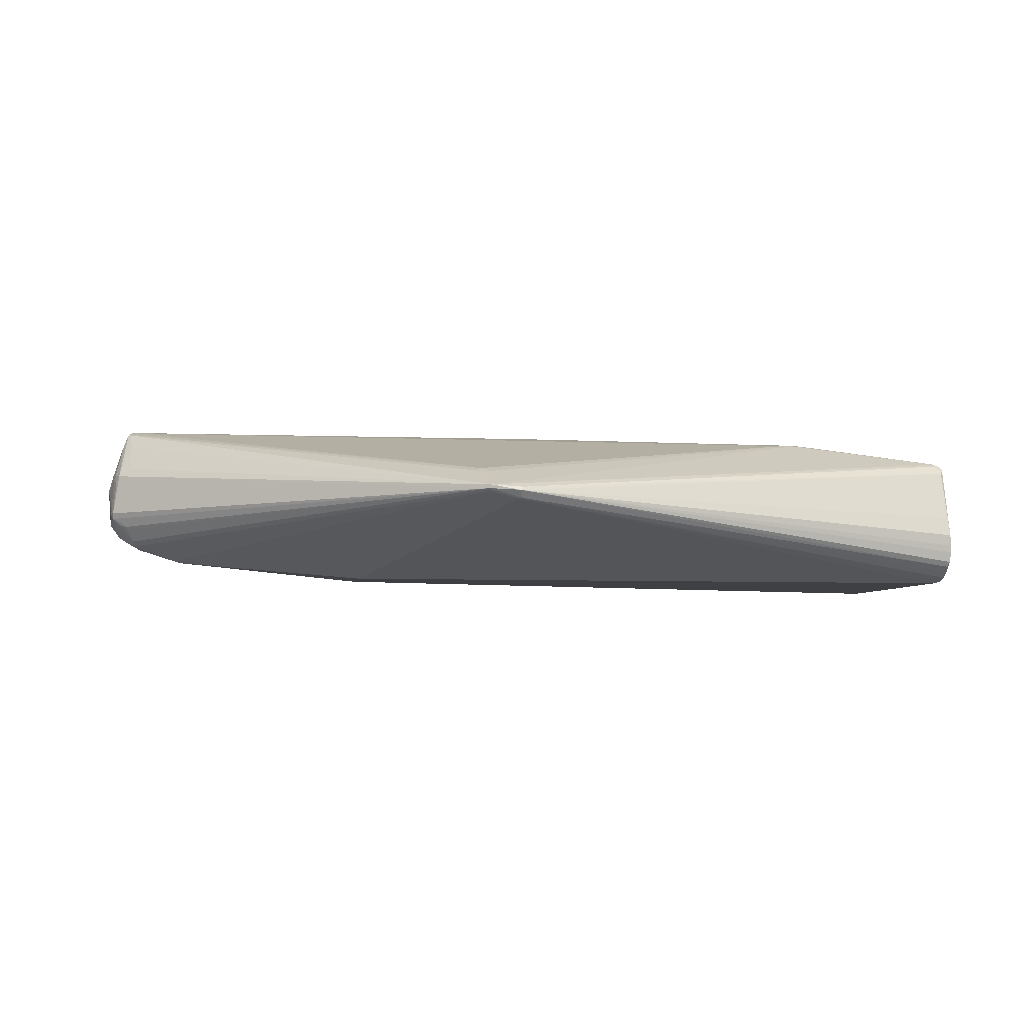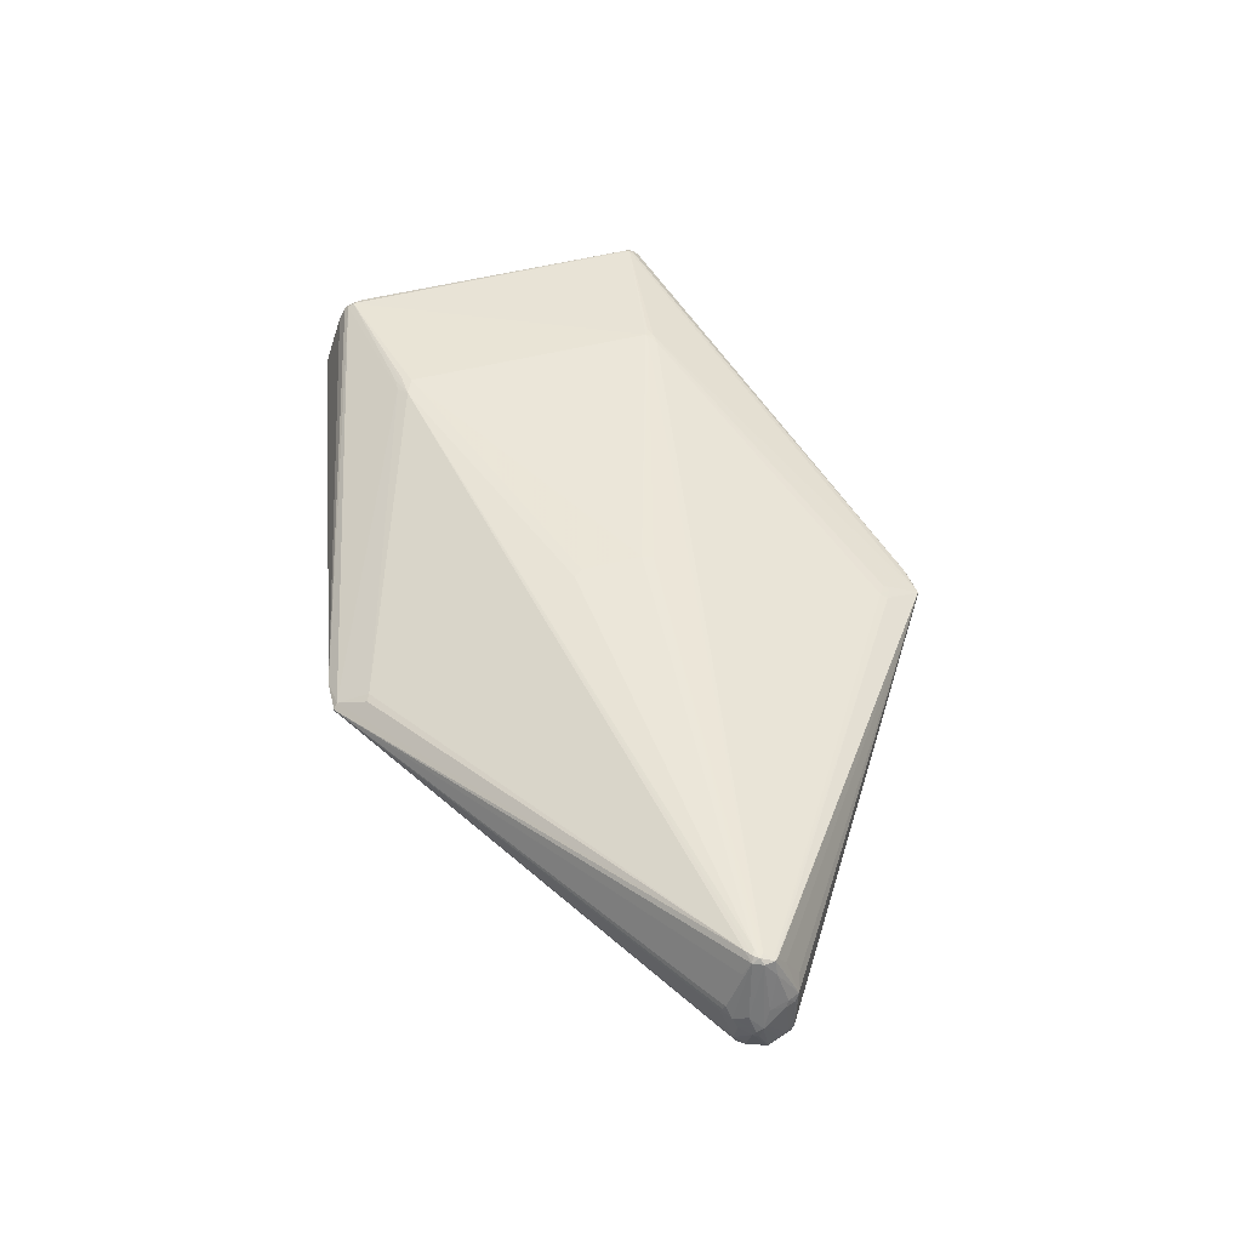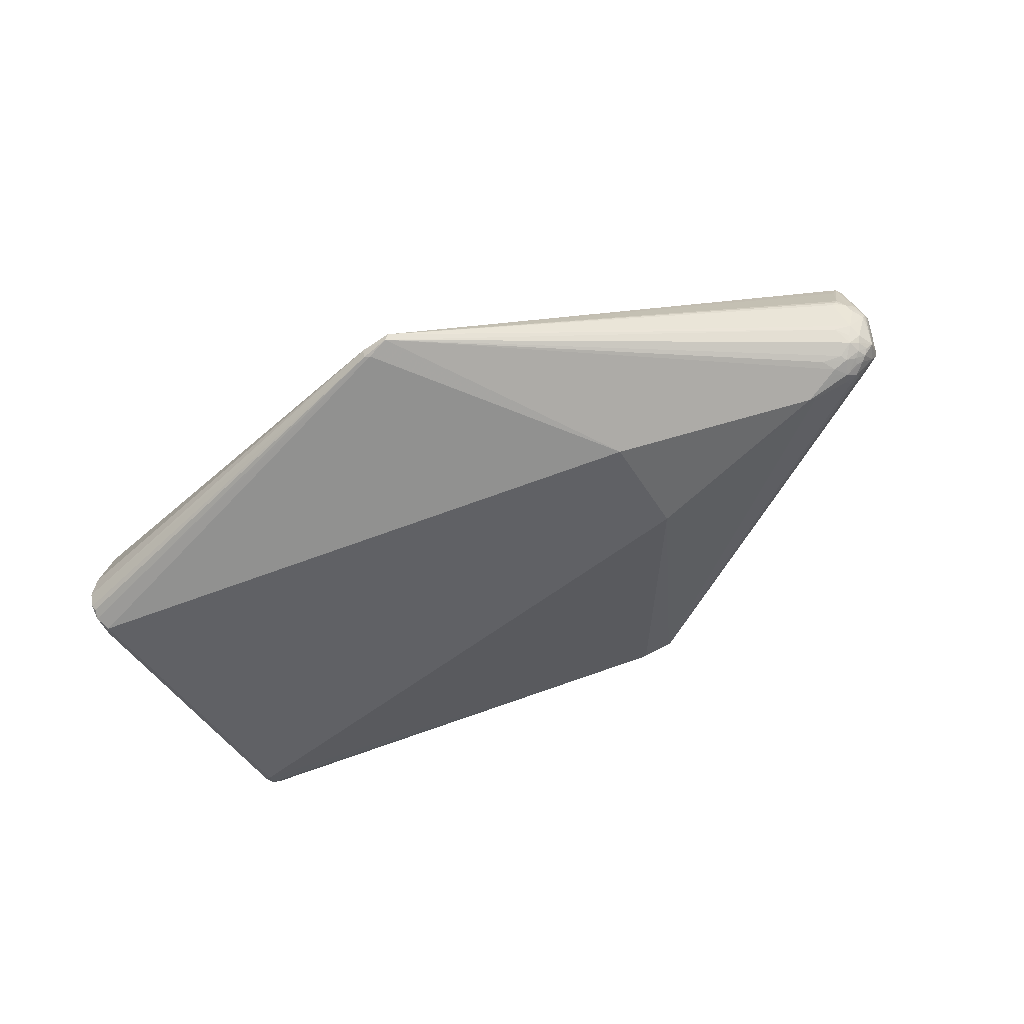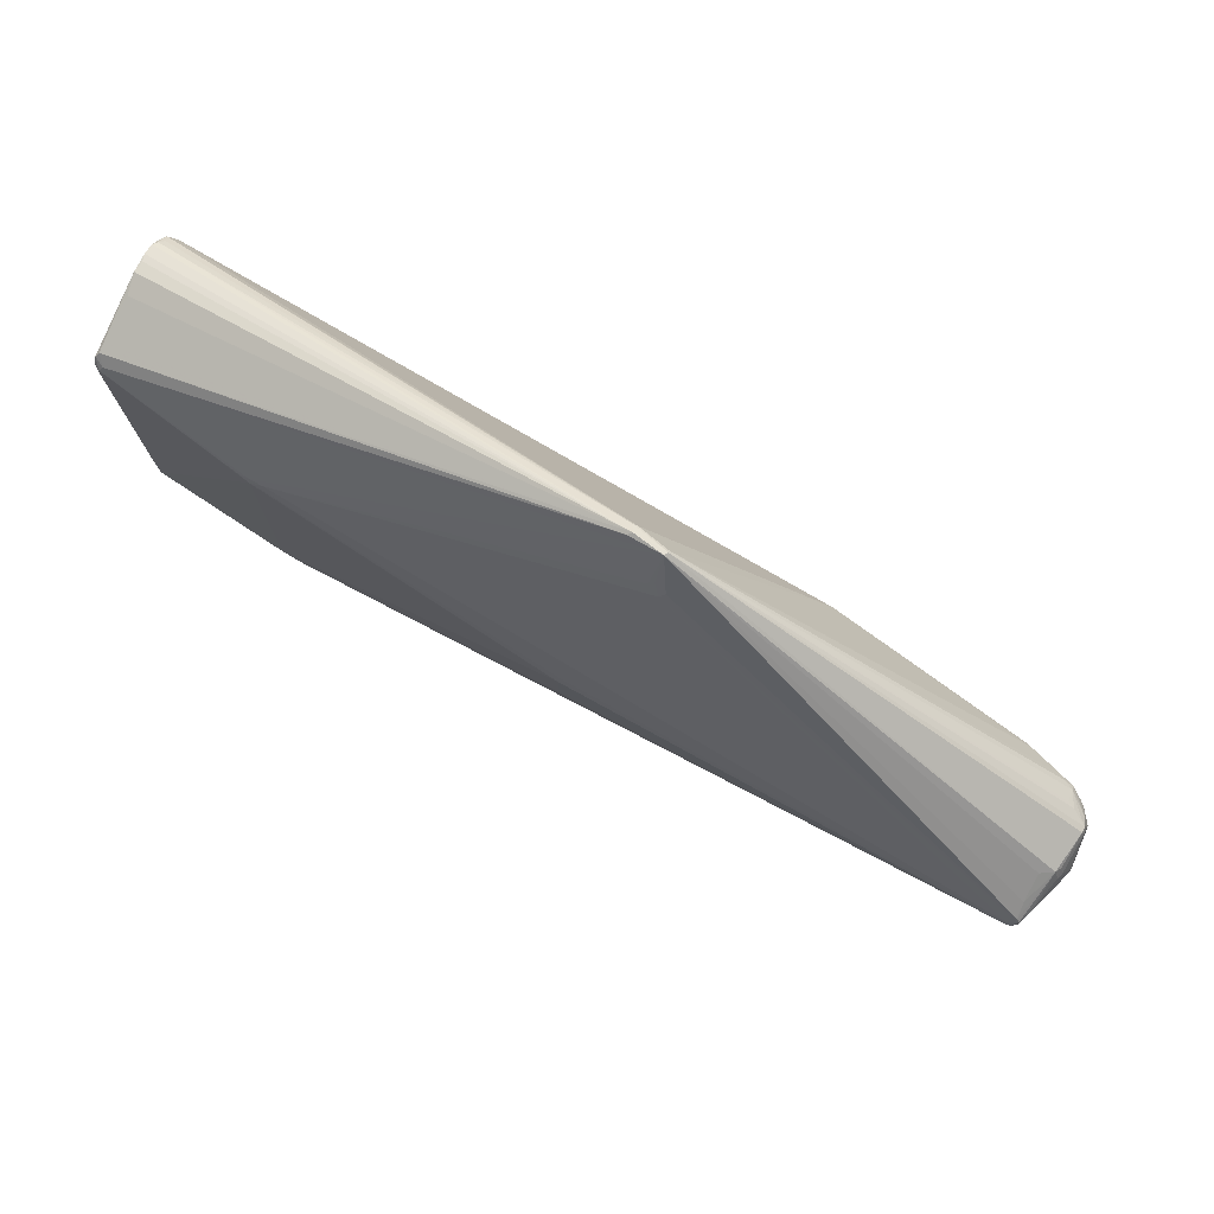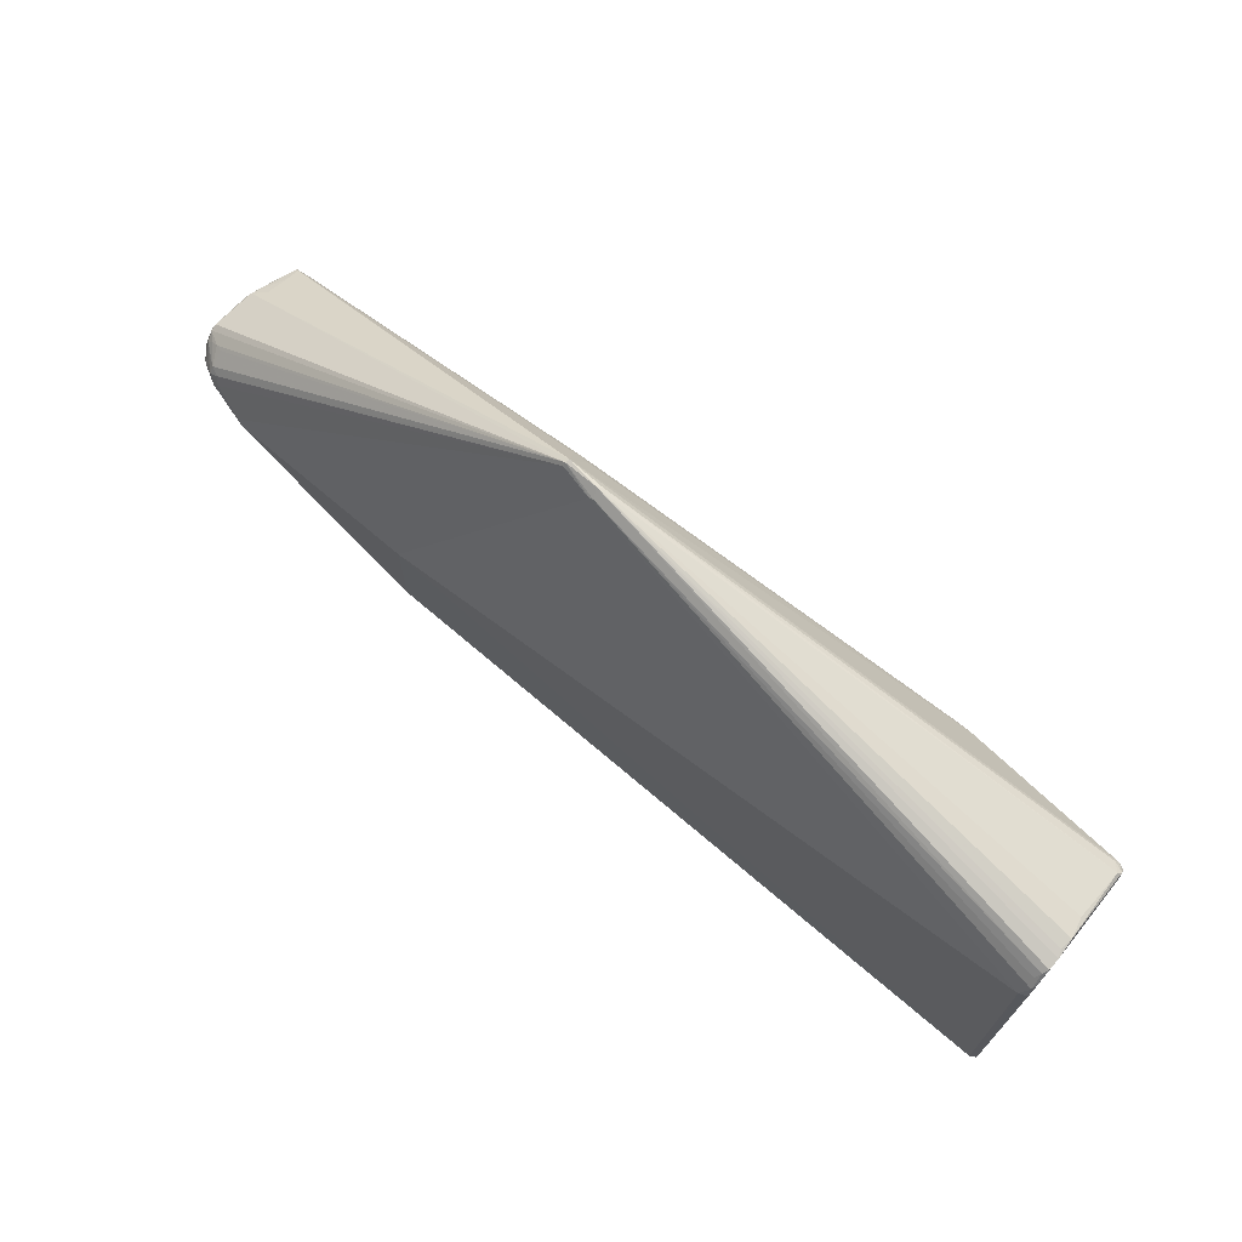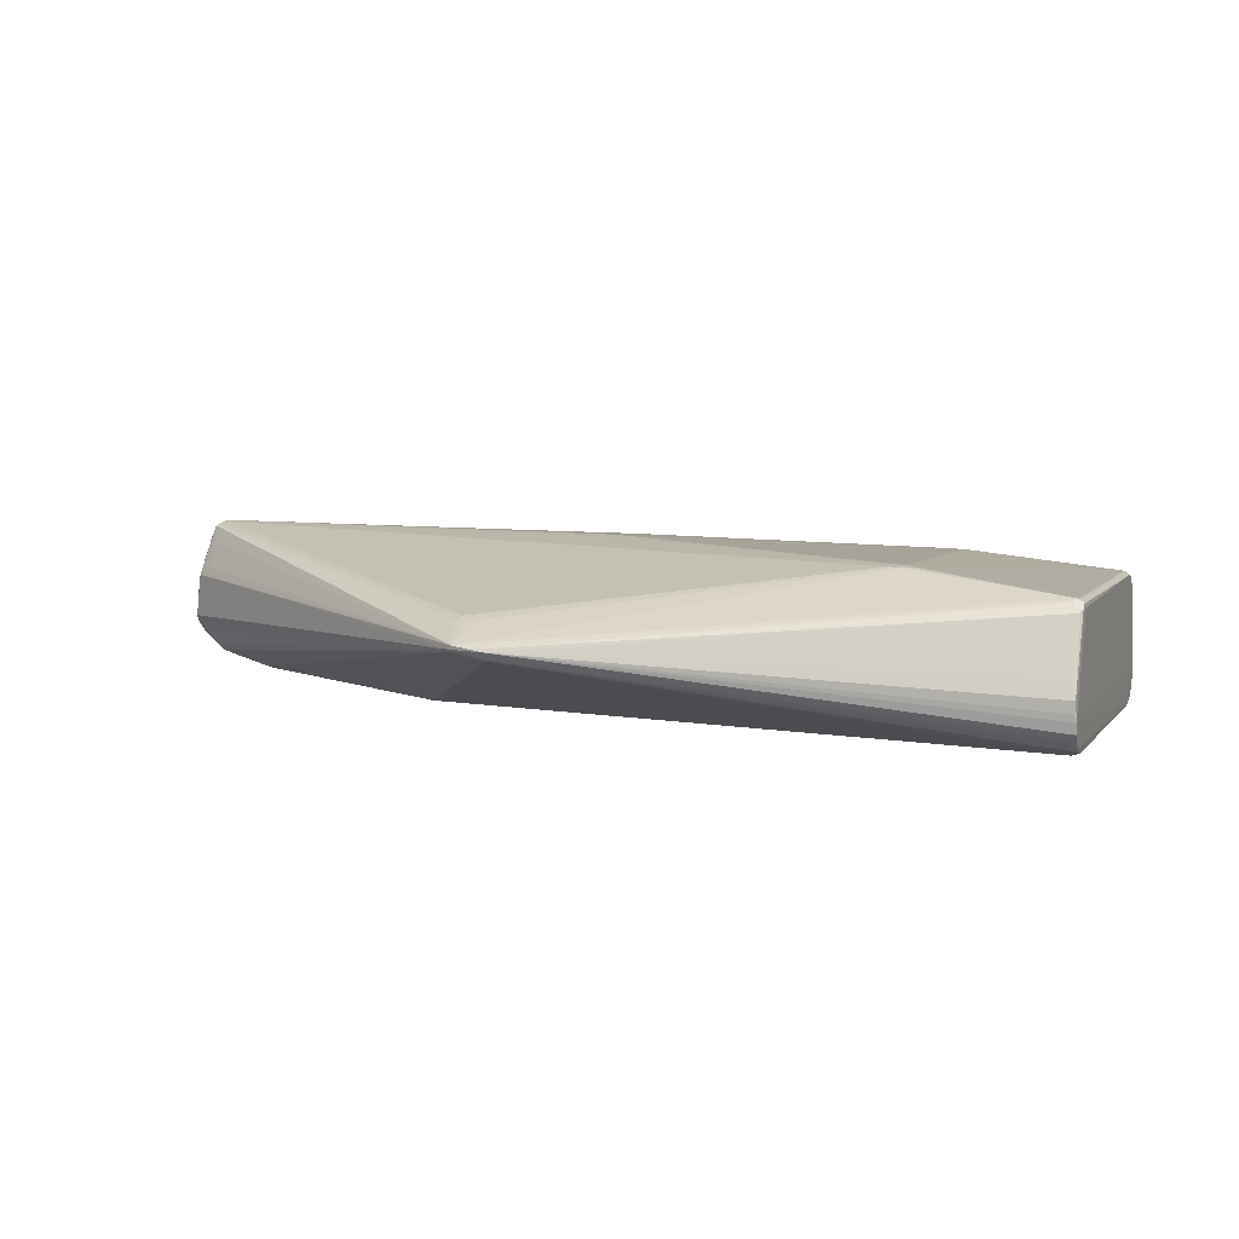
<metadata>
{"format":"obj","ext":"obj","renderer":"f3d","projection":"perspective","resolution":1024,"background":"white","views":[{"elev":-5.6,"azim":174.4,"up":"+Z"},{"elev":51.0,"azim":73.2,"up":"+Z"},{"elev":-48.7,"azim":32.4,"up":"+Z"},{"elev":77.7,"azim":27.2,"up":"+Y"},{"elev":70.8,"azim":-141.8,"up":"+Y"},{"elev":4.9,"azim":-160.1,"up":"+Z"}]}
</metadata>
<code>
v 0.4698 0.007196 -0.02109
v 0.4344 -0.0005186 -0.06287
v -0.5231 -0.1588 -0.1011
v -0.5234 -0.1821 -0.09484
v -0.5236 -0.1945 -0.08259
v -0.5241 -0.1888 -0.07226
v 0.4343 -0.01741 0.08252
v 0.4414 0.009638 -0.05814
v -0.5245 0.2016 -0.07336
v -0.5239 0.1991 -0.08461
v -0.5234 0.1872 -0.09601
v -0.5217 0.1814 -0.1021
v -0.5236 0.1737 -0.09884
v -0.5235 -0.1684 -0.09532
v 0.4408 0.01728 -0.05335
v 0.4351 -0.009331 0.08421
v 0.4409 0.02893 -0.03926
v -0.5242 -0.1996 -0.06657
v -0.525 -0.1724 0.02461
v -0.5248 -0.1604 0.0344
v -0.5257 0.1627 0.02604
v -0.5218 0.2034 -0.06554
v -0.5227 0.1677 -0.1054
v -0.52 -0.1912 -0.08861
v -0.525 0.1685 0.0299
v -0.525 0.175 0.0258
v -0.5212 0.1955 -0.08998
v -0.5218 -0.178 0.01806
v -0.5225 -0.1703 0.03197
v -0.5194 0.1987 -0.03251
v -0.518 0.1898 -0.09546
v -0.519 -0.1994 -0.04234
v -0.5251 -0.1501 0.03612
v -0.517 -0.1665 -0.1027
v -0.522 0.1795 0.02204
v -0.5185 -0.1672 0.03597
v -0.5183 0.1671 0.03429
v -0.5153 0.1662 -0.1078
v -0.5136 -0.1595 -0.1028
v -0.5236 0.2039 -0.05356
v -0.515 0.1723 0.03127
v -0.5188 -0.1606 0.03942
v -0.5209 0.1615 0.03369
v -0.521 0.183 0.0124
v 0.4407 -0.01564 -0.057
v 0.4424 -0.04001 -0.02761
v 0.4423 0.008138 0.0791
v 0.4422 -0.01214 0.08363
v 0.4476 -0.00241 -0.05532
v -0.3653 0.1413 0.05709
v -0.3669 -0.1454 0.05585
v -0.3591 -0.1294 0.06029
v -0.3675 -0.1386 0.05842
v -0.3553 0.1534 0.05226
v -0.3541 -0.1462 0.05606
v -0.3444 -0.1249 0.0611
v -0.3545 0.1362 0.05903
v -0.3541 0.1447 0.05708
v -0.3408 -0.1379 0.06062
v -0.3406 0.1446 0.05753
v -0.3384 0.1346 0.05949
v 0.4412 -0.002735 0.08316
v 0.4477 0.01047 -0.05194
v 0.447 -0.04292 0.01386
v 0.444 0.03303 0.03447
v 0.4521 -0.02615 -0.04382
v 0.4376 -0.02193 -0.05428
v 0.4457 -0.02311 0.06311
v 0.4465 -0.01479 0.07913
v 0.4448 0.01872 0.06203
v 0.4486 0.02628 -0.03634
v 0.4502 -0.009177 -0.05302
v 0.4498 -0.041 0.01881
v 0.4723 -0.01938 -0.001077
v 0.4458 -0.007429 0.08396
v 0.4469 0.008946 0.07793
v 0.4704 -0.002241 -0.03286
v 0.4513 -0.03844 0.02409
v 0.4273 0.008522 -0.06324
v 0.4513 -0.004775 0.07959
v 0.45 0.005979 0.07912
v 0.4567 0.02138 -0.03464
v -0.03303 -0.03056 0.07557
v -0.03592 -0.2957 -0.0262
v 0.4541 -0.02931 -0.03478
v 0.4743 -0.009884 0.008399
v 0.4695 -0.02127 0.009545
v -0.03616 -0.2983 -0.01537
v -0.02892 -0.2936 -0.02719
v -0.03091 0.03161 0.07745
v -0.02745 0.04319 0.07562
v 0.4304 0.01684 -0.05834
v -0.02642 -0.0401 0.07534
v 0.4522 0.0136 -0.04586
v 0.456 -0.01316 -0.04808
v -0.008496 0.3098 -0.02594
v -0.00882 0.3144 -0.01417
v -0.003633 -0.2994 -0.01991
v -0.004512 -0.2959 -0.008766
v -0.004786 0.3168 -0.01778
v -0.004191 0.3085 -0.02661
v -2.263e-05 -0.3003 -0.01291
v 0.4169 -0.02812 -0.05791
v 0.006758 -0.2638 0.008576
v 0.02251 0.278 0.007363
v 0.01426 -0.2675 0.006523
v 0.0269 0.3169 -0.01228
v 0.4218 -0.009773 -0.06503
v 0.03511 0.2696 0.01126
v 0.02886 0.3158 -0.01627
v 0.4251 -0.01493 -0.06289
v 0.02899 0.3122 -0.01883
v 0.0278 0.2827 0.004965
v 0.4539 0.0007205 -0.0516
v 0.03986 0.276 0.007831
v 0.4738 -0.006211 0.01083
v 0.4686 -0.003101 0.02864
v 0.4557 0.006351 0.06471
v 0.4579 0.0283 0.0254
v 0.46 -0.01847 -0.04095
v 0.468 0.0165 -0.02178
v 0.473 -0.01291 -0.005838
v 0.4597 -0.00282 -0.04734
v 0.4634 -0.02126 -0.03294
v 0.4596 -0.03458 0.01377
v 0.4621 0.0149 -0.03599
v 0.4642 -0.006528 -0.04084
v 0.464 -0.02545 -0.01842
v 0.4584 -0.03201 -0.02285
v 0.166 0.05185 -0.09938
v 0.1697 -0.06561 -0.09622
v 0.4736 -0.01623 0.004036
v 0.4649 0.02415 -0.01982
v 0.4617 0.02371 0.01891
v 0.4653 0.02094 -0.0263
v 0.4643 -0.03054 0.003823
v 0.4666 -0.02173 0.02112
v 0.3906 0.001496 -0.07591
v 0.4684 -0.006555 0.02744
v 0.3853 -0.002329 -0.07825
v 0.4635 0.0164 0.02765
v 0.4658 0.01401 0.02139
v 0.4675 0.01768 -0.01634
f 34 130 131
f 131 89 34
f 101 130 38
f 38 34 3
f 38 130 39
f 39 34 38
f 130 34 39
f 102 78 68
f 68 69 102
f 78 69 68
f 40 35 30
f 38 3 23
f 60 109 105
f 65 119 107
f 62 109 60
f 125 69 78
f 12 101 38
f 38 23 12
f 130 101 112
f 112 138 130
f 88 32 18
f 18 84 88
f 98 89 131
f 131 111 98
f 98 84 89
f 102 88 98
f 98 88 84
f 140 111 131
f 131 130 140
f 130 138 140
f 99 106 104
f 99 88 102
f 36 88 99
f 93 59 16
f 107 37 54
f 100 97 107
f 100 22 40
f 40 30 100
f 35 97 100
f 41 97 35
f 41 37 107
f 107 97 41
f 13 23 3
f 3 14 13
f 107 105 113
f 113 105 109
f 113 115 107
f 109 115 113
f 70 76 119
f 119 65 70
f 107 76 70
f 70 65 107
f 109 62 47
f 47 115 109
f 136 125 129
f 73 78 102
f 73 125 78
f 69 125 137
f 137 80 69
f 86 80 137
f 107 119 110
f 110 100 107
f 110 112 101
f 135 110 133
f 133 110 119
f 10 100 27
f 11 12 23
f 11 13 10
f 23 13 11
f 10 27 11
f 11 27 12
f 32 88 28
f 67 98 103
f 103 98 111
f 46 129 102
f 102 98 46
f 138 112 79
f 111 140 108
f 104 106 7
f 59 104 7
f 102 69 7
f 7 99 102
f 106 99 7
f 36 99 55
f 55 104 59
f 55 99 104
f 59 93 83
f 16 90 83
f 83 93 16
f 58 54 37
f 107 54 58
f 58 105 107
f 60 105 58
f 9 100 10
f 22 100 9
f 40 22 9
f 10 13 9
f 9 18 21
f 9 6 18
f 9 14 6
f 9 13 14
f 44 30 35
f 35 100 44
f 44 100 30
f 26 41 35
f 37 41 26
f 26 25 37
f 26 35 40
f 40 9 26
f 21 25 26
f 26 9 21
f 18 6 4
f 6 14 4
f 4 3 34
f 4 14 3
f 4 34 89
f 89 84 4
f 115 47 81
f 81 76 107
f 107 115 81
f 81 47 62
f 81 80 118
f 119 76 81
f 81 118 119
f 48 7 69
f 16 59 48
f 59 7 48
f 118 80 117
f 119 118 141
f 118 117 141
f 141 117 142
f 143 142 116
f 86 1 116
f 116 117 86
f 142 117 116
f 129 125 64
f 125 73 64
f 102 129 64
f 64 73 102
f 125 136 87
f 87 137 125
f 74 136 129
f 74 87 136
f 135 133 121
f 121 133 143
f 143 116 121
f 121 116 1
f 66 98 67
f 66 46 98
f 112 110 92
f 92 79 112
f 8 79 92
f 134 142 143
f 143 133 134
f 134 133 119
f 119 141 134
f 134 141 142
f 101 12 96
f 96 27 100
f 96 110 101
f 100 110 96
f 29 88 36
f 29 28 88
f 36 42 29
f 29 42 20
f 67 103 45
f 45 103 111
f 45 66 67
f 2 79 8
f 2 108 140
f 111 108 2
f 2 45 111
f 2 140 138
f 138 79 2
f 37 42 57
f 42 52 57
f 60 58 57
f 20 42 33
f 33 25 21
f 36 55 51
f 51 42 36
f 51 55 59
f 59 42 51
f 53 42 59
f 59 52 53
f 53 52 42
f 18 4 5
f 5 84 18
f 80 81 75
f 69 80 75
f 75 48 69
f 75 81 62
f 16 48 75
f 62 91 75
f 75 90 16
f 75 91 90
f 139 80 86
f 86 117 139
f 139 117 80
f 128 74 129
f 87 74 132
f 86 137 132
f 137 87 132
f 132 122 86
f 132 74 122
f 129 66 124
f 124 66 120
f 124 128 129
f 74 128 124
f 129 46 85
f 85 66 129
f 46 66 85
f 77 124 120
f 74 124 77
f 122 74 77
f 86 122 77
f 135 121 77
f 77 121 1
f 77 1 86
f 110 17 15
f 15 92 110
f 8 92 15
f 12 27 31
f 31 96 12
f 27 96 31
f 28 29 19
f 18 32 19
f 32 28 19
f 19 29 20
f 20 33 19
f 21 18 19
f 19 33 21
f 8 63 114
f 114 2 8
f 120 66 95
f 66 45 95
f 50 58 37
f 37 57 50
f 50 57 58
f 90 57 56
f 56 57 52
f 56 83 90
f 59 83 56
f 56 52 59
f 60 57 61
f 61 62 60
f 61 91 62
f 90 91 61
f 61 57 90
f 37 25 43
f 25 33 43
f 43 42 37
f 43 33 42
f 24 5 4
f 24 4 84
f 84 5 24
f 127 77 120
f 123 77 127
f 120 95 127
f 127 95 123
f 94 63 8
f 8 15 94
f 71 15 17
f 71 110 135
f 71 17 110
f 45 2 72
f 72 95 45
f 72 114 123
f 123 95 72
f 126 94 15
f 123 114 126
f 135 77 126
f 126 77 123
f 126 114 63
f 63 94 126
f 2 114 49
f 49 72 2
f 114 72 49
f 15 71 82
f 82 126 15
f 82 71 135
f 135 126 82

</code>
